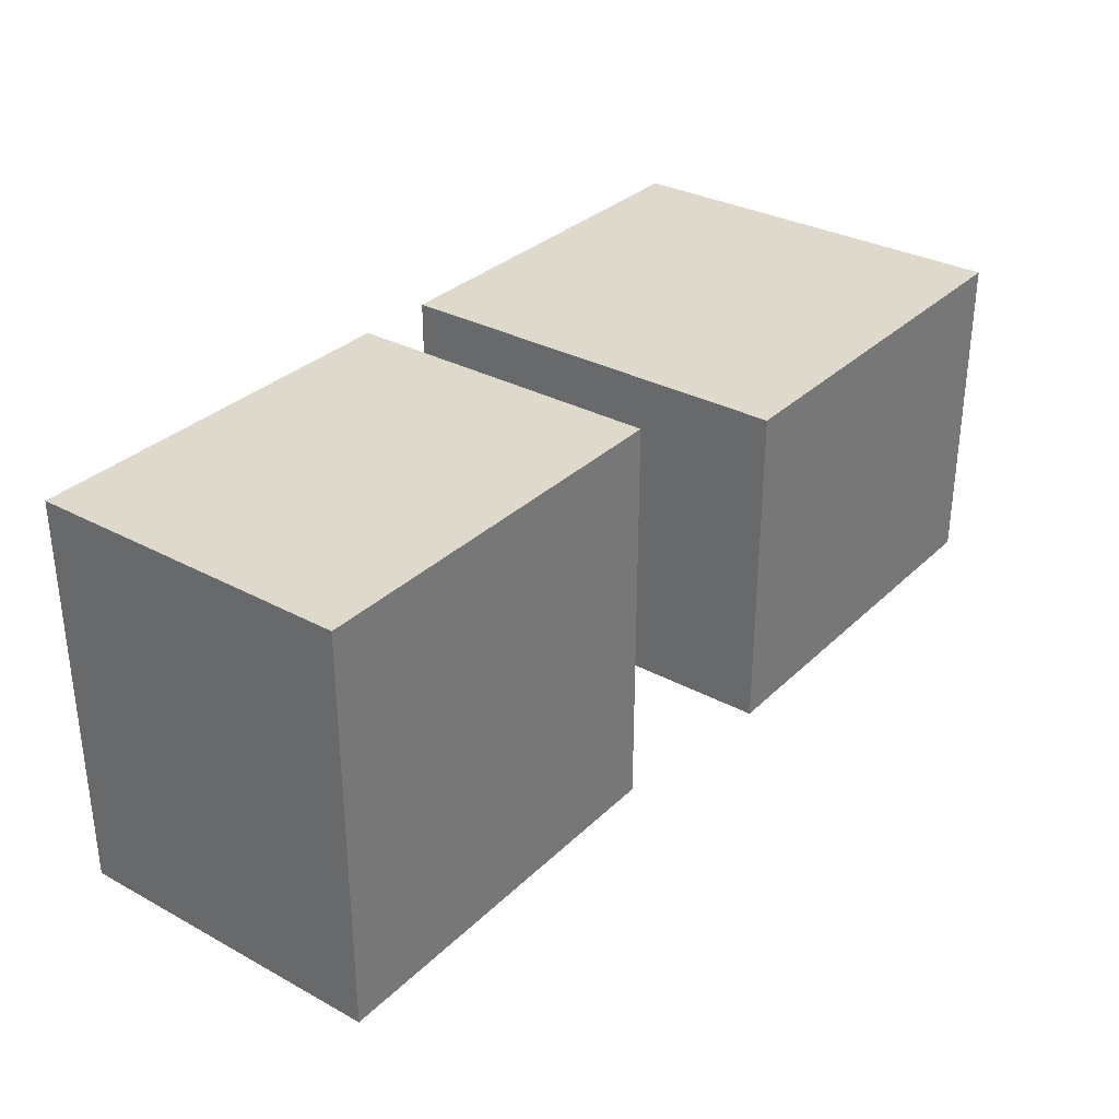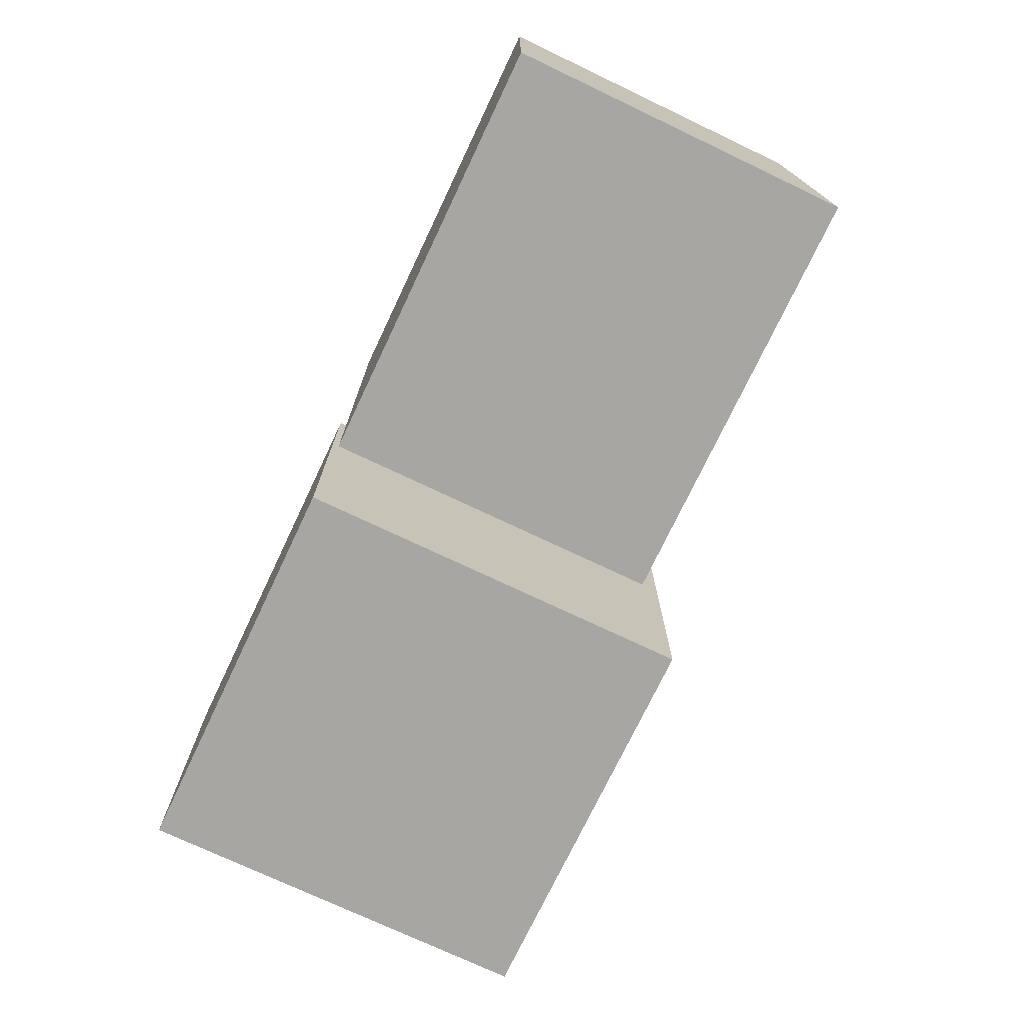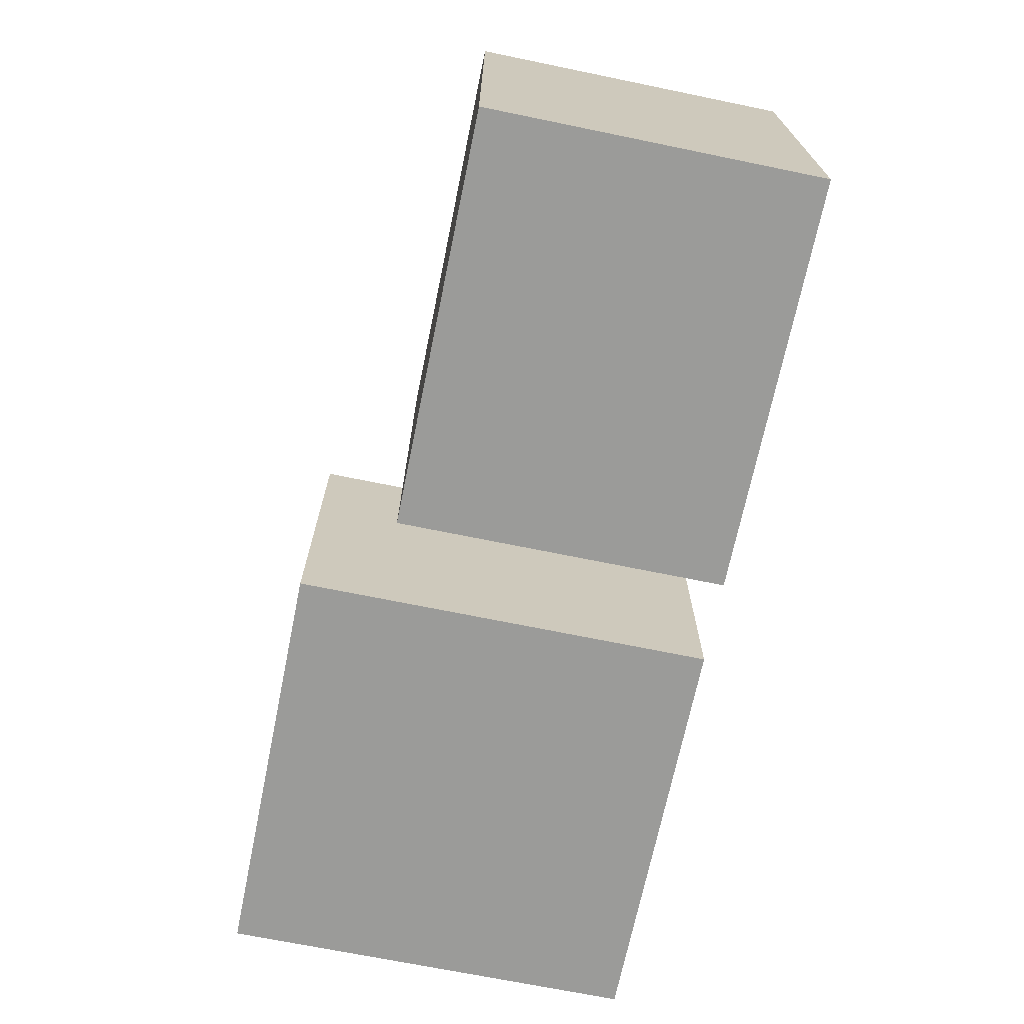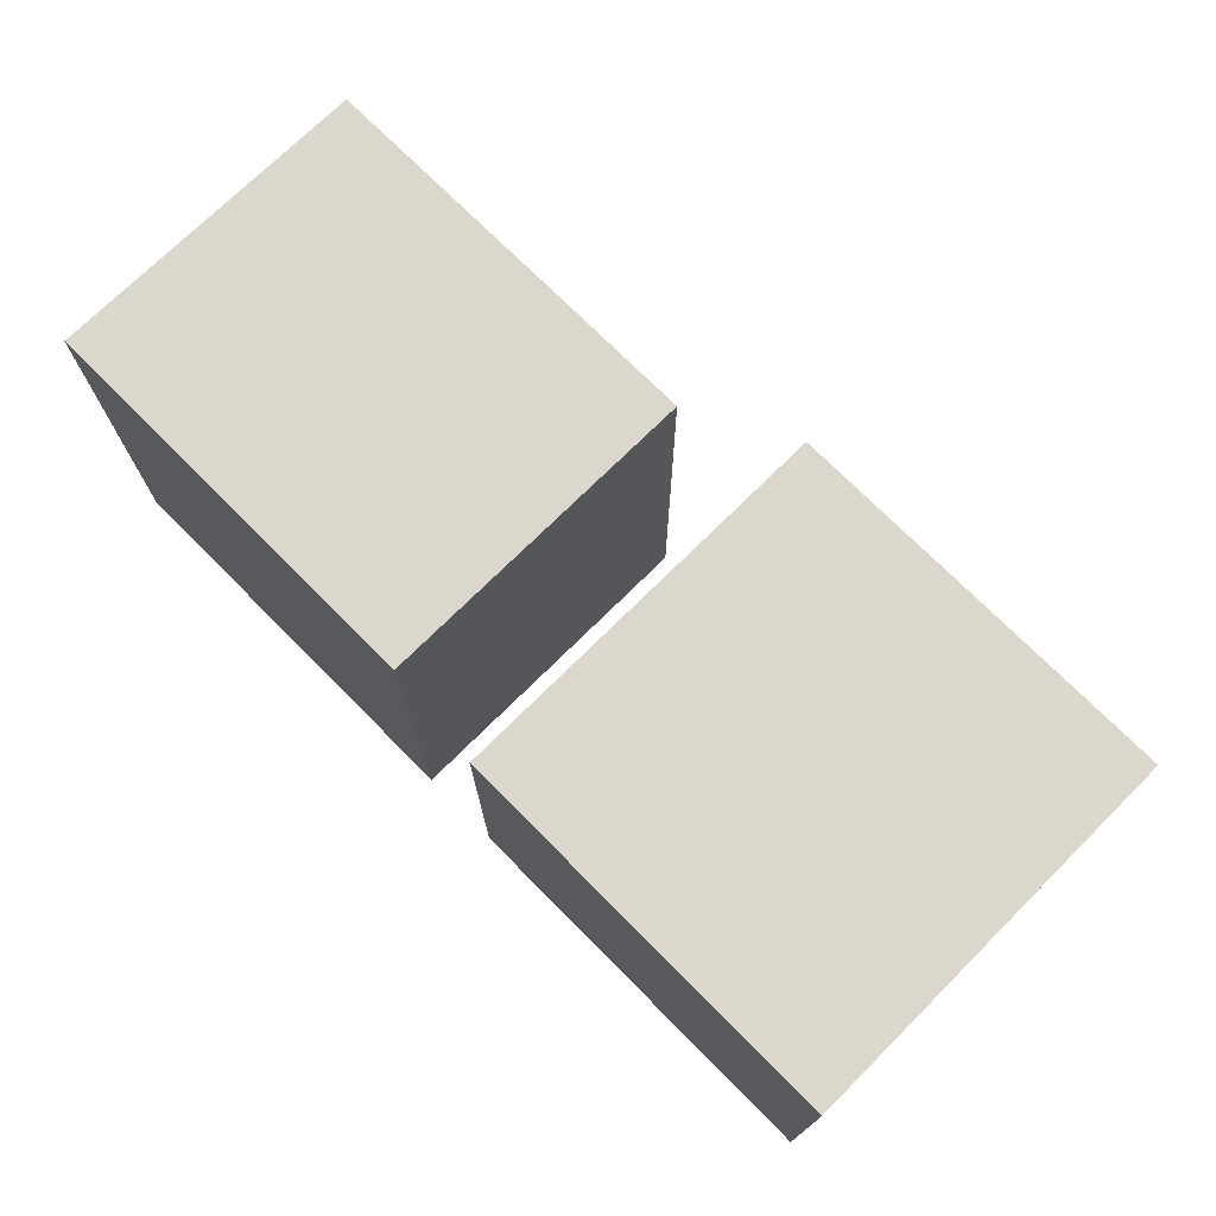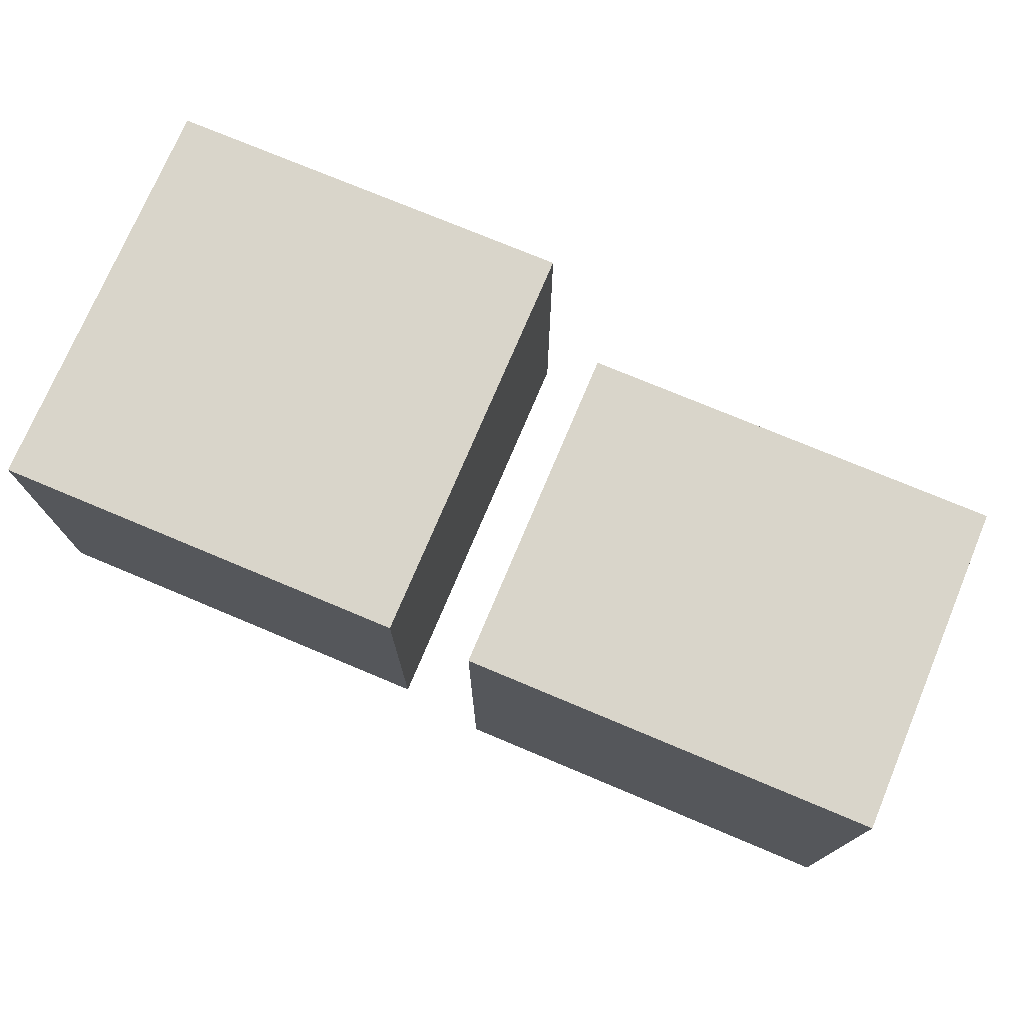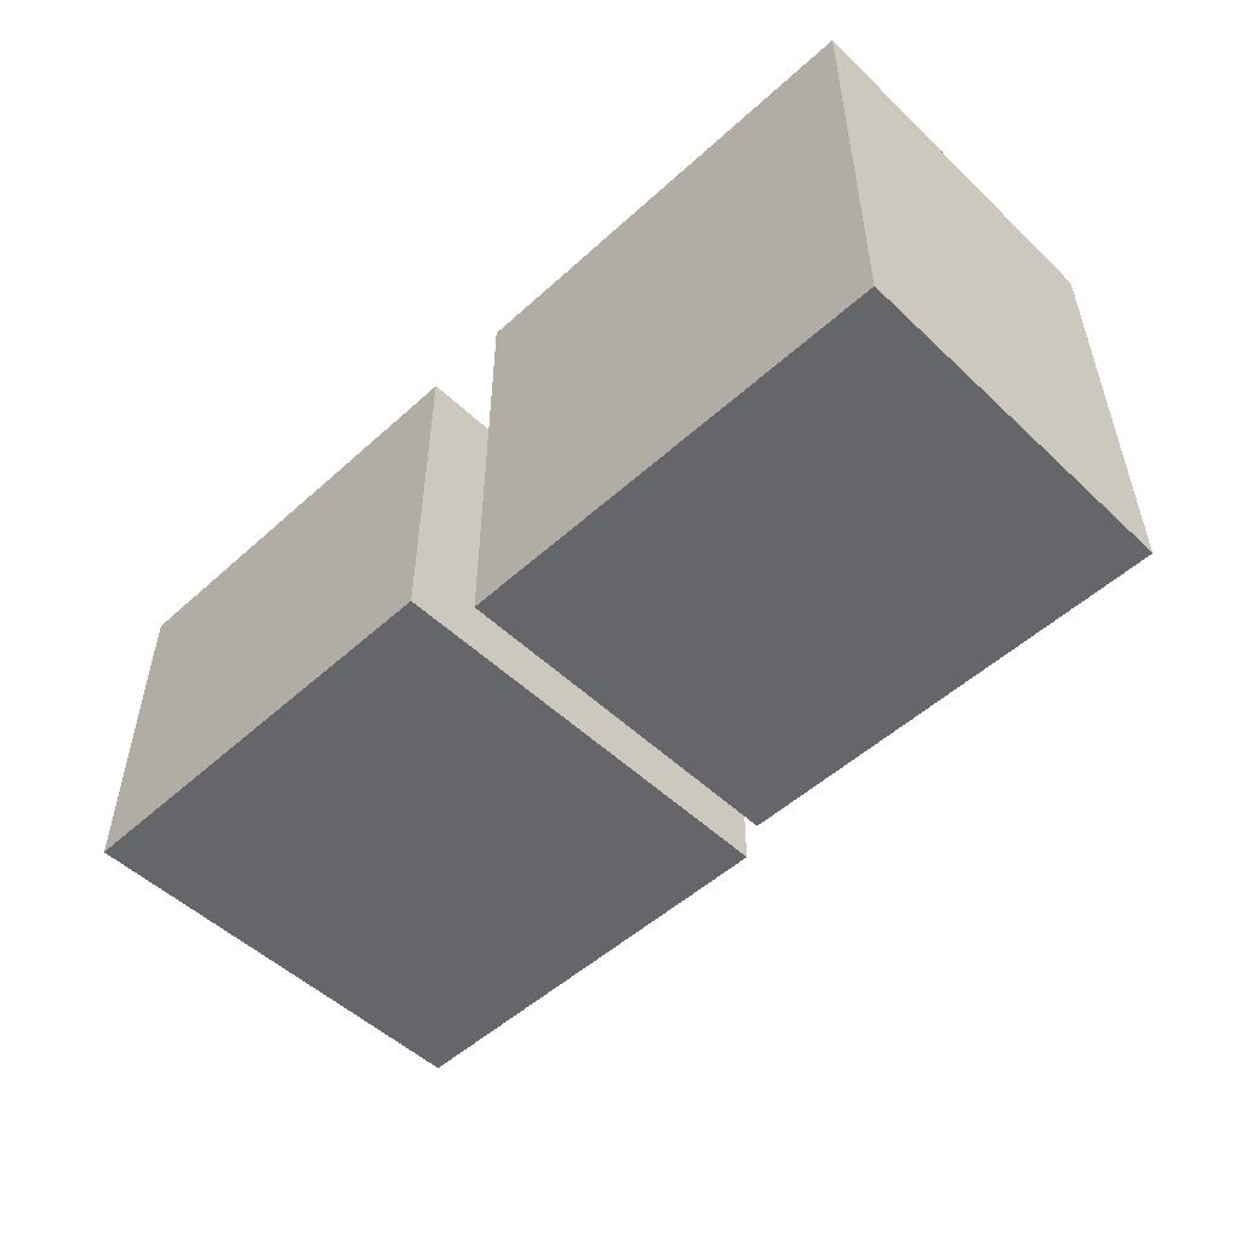
<metadata>
{"format":"obj","ext":"obj","renderer":"f3d","projection":"perspective","resolution":1024,"background":"white","views":[{"elev":31.9,"azim":127.2,"up":"+Z"},{"elev":-74.0,"azim":64.6,"up":"+Z"},{"elev":-69.6,"azim":-101.6,"up":"+Y"},{"elev":73.1,"azim":45.2,"up":"+Y"},{"elev":74.4,"azim":22.8,"up":"+Z"},{"elev":-51.7,"azim":44.4,"up":"+Z"}]}
</metadata>
<code>
v -1.913 -0.3145 -3.11
v -1.913 -0.3145 -3.16
v -1.913 -0.3545 -3.16
v -1.913 -0.3545 -3.11
v -1.863 -0.3545 -3.16
v -1.863 -0.3145 -3.16
v -1.863 -0.3145 -3.11
v -1.863 -0.3545 -3.11
v -1.913 -0.3545 -3.16
v -1.863 -0.3545 -3.16
v -1.863 -0.3545 -3.11
v -1.913 -0.3545 -3.11
v -1.863 -0.3145 -3.11
v -1.863 -0.3145 -3.16
v -1.913 -0.3145 -3.16
v -1.913 -0.3145 -3.11
v -1.863 -0.3545 -3.11
v -1.863 -0.3145 -3.11
v -1.913 -0.3145 -3.11
v -1.913 -0.3545 -3.11
v -1.913 -0.3145 -3.16
v -1.863 -0.3145 -3.16
v -1.863 -0.3545 -3.16
v -1.913 -0.3545 -3.16
v -1.973 -0.3045 -3.11
v -1.973 -0.3045 -3.15
v -1.973 -0.3545 -3.15
v -1.973 -0.3545 -3.11
v -1.923 -0.3545 -3.15
v -1.923 -0.3045 -3.15
v -1.923 -0.3045 -3.11
v -1.923 -0.3545 -3.11
v -1.973 -0.3545 -3.15
v -1.923 -0.3545 -3.15
v -1.923 -0.3545 -3.11
v -1.973 -0.3545 -3.11
v -1.923 -0.3045 -3.11
v -1.923 -0.3045 -3.15
v -1.973 -0.3045 -3.15
v -1.973 -0.3045 -3.11
v -1.923 -0.3545 -3.11
v -1.923 -0.3045 -3.11
v -1.973 -0.3045 -3.11
v -1.973 -0.3545 -3.11
v -1.973 -0.3045 -3.15
v -1.923 -0.3045 -3.15
v -1.923 -0.3545 -3.15
v -1.973 -0.3545 -3.15
f 1 2 3
f 1 3 4
f 5 6 7
f 5 7 8
f 9 10 11
f 9 11 12
f 13 14 15
f 13 15 16
f 17 18 19
f 17 19 20
f 21 22 23
f 21 23 24
f 25 26 27
f 25 27 28
f 29 30 31
f 29 31 32
f 33 34 35
f 33 35 36
f 37 38 39
f 37 39 40
f 41 42 43
f 41 43 44
f 45 46 47
f 45 47 48

</code>
